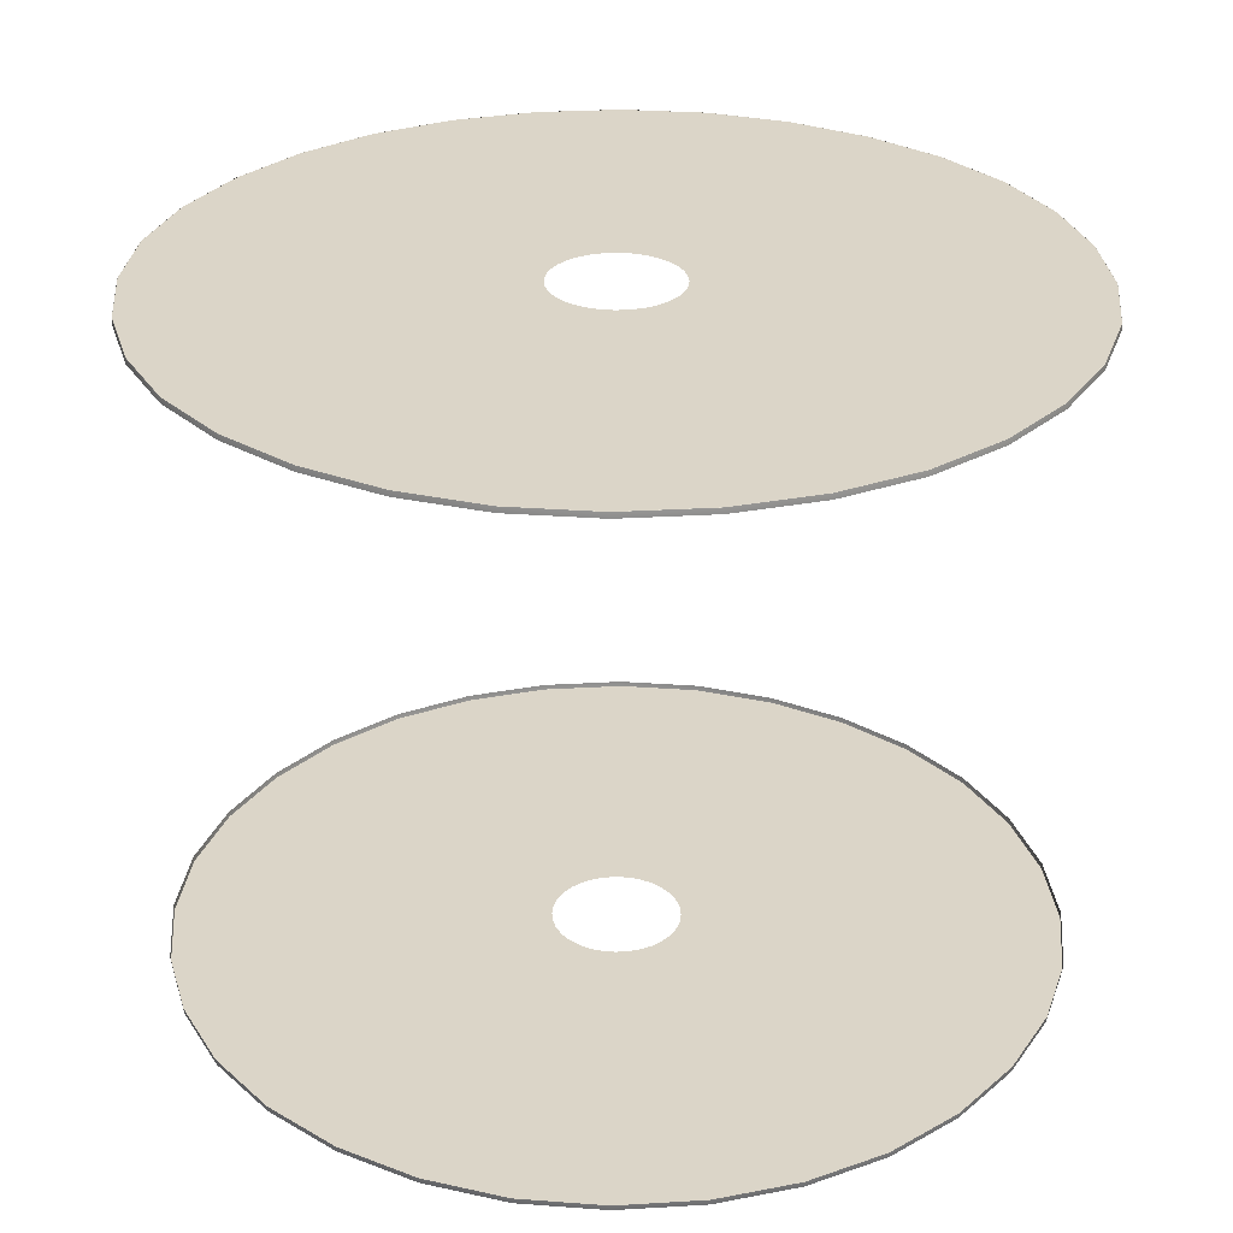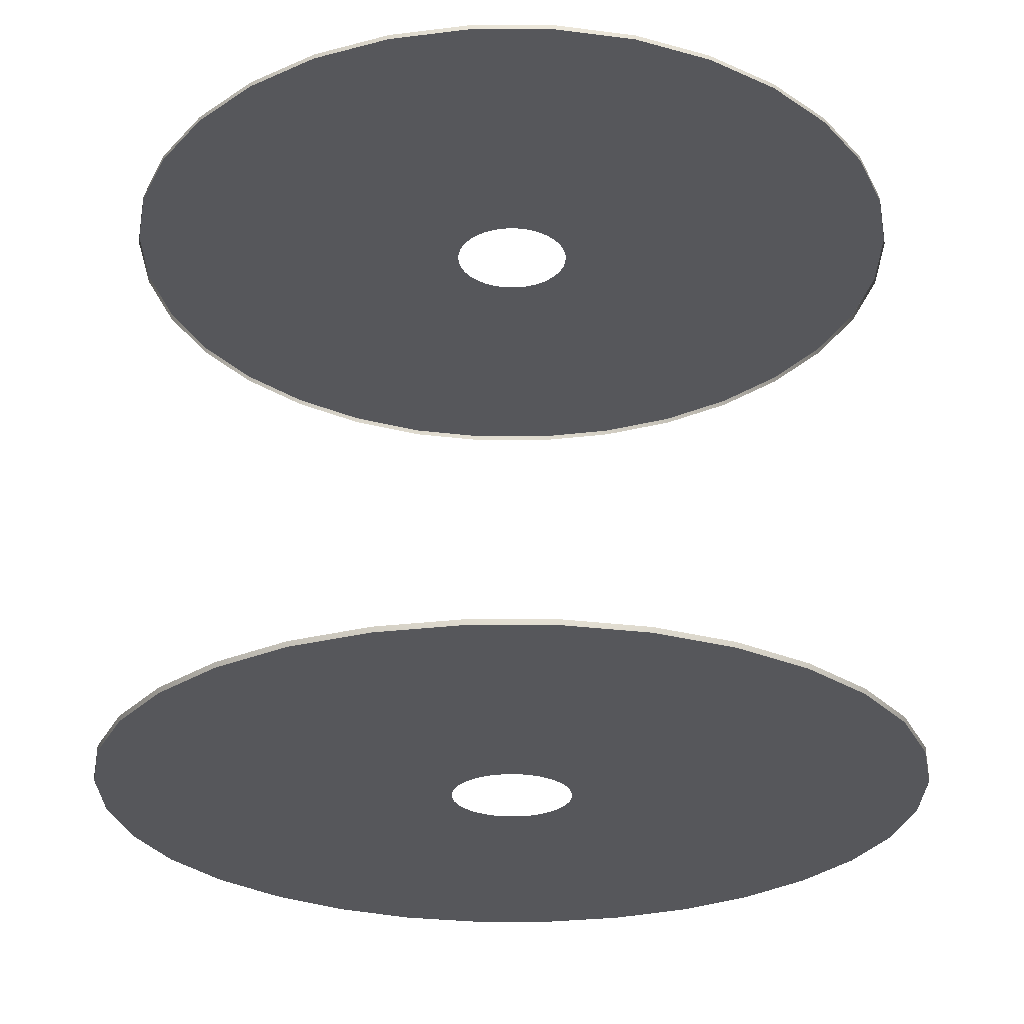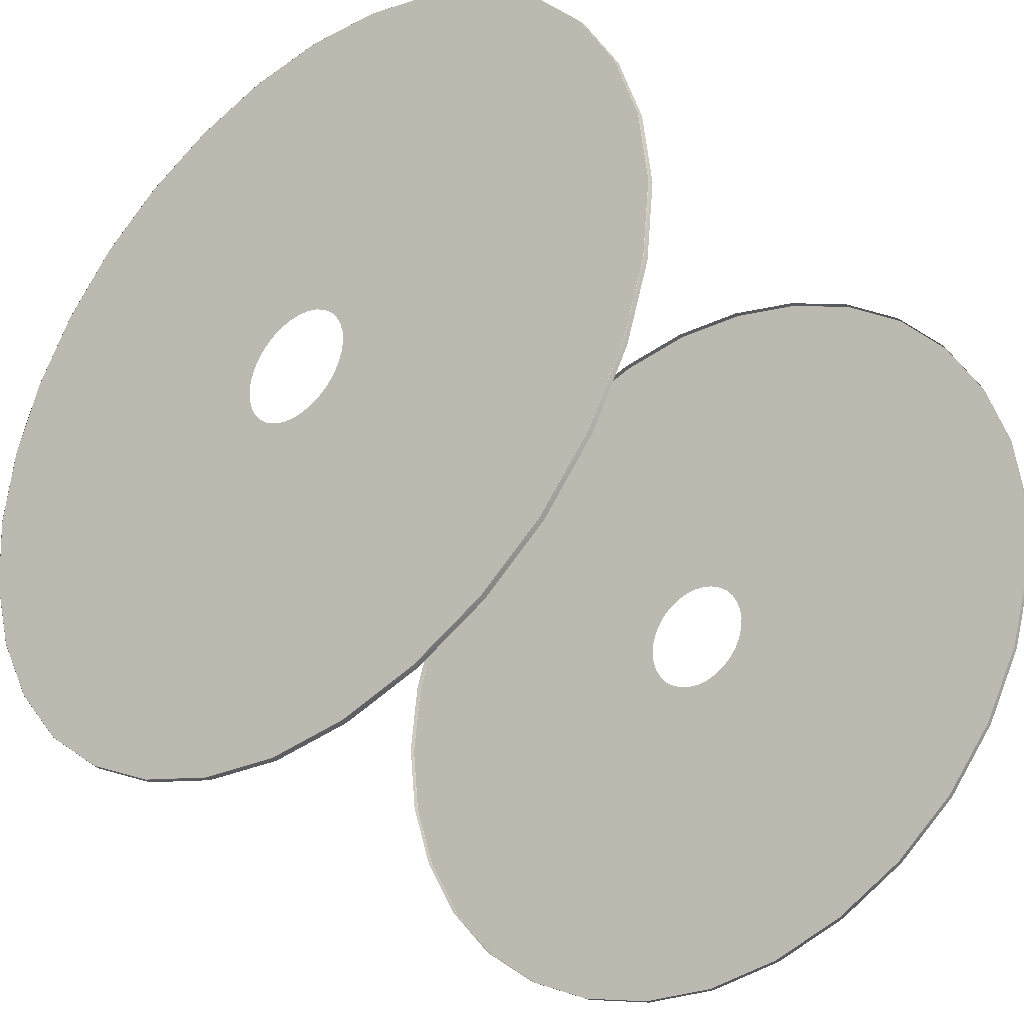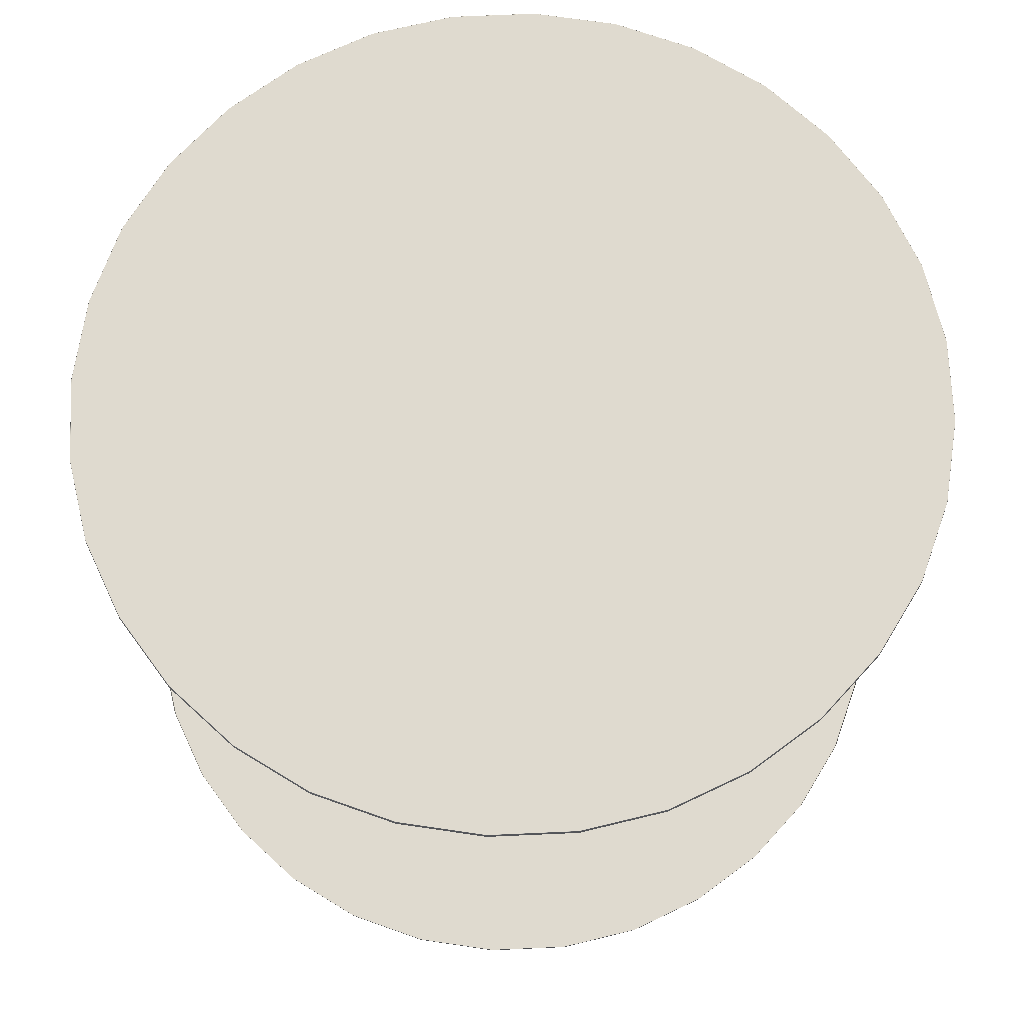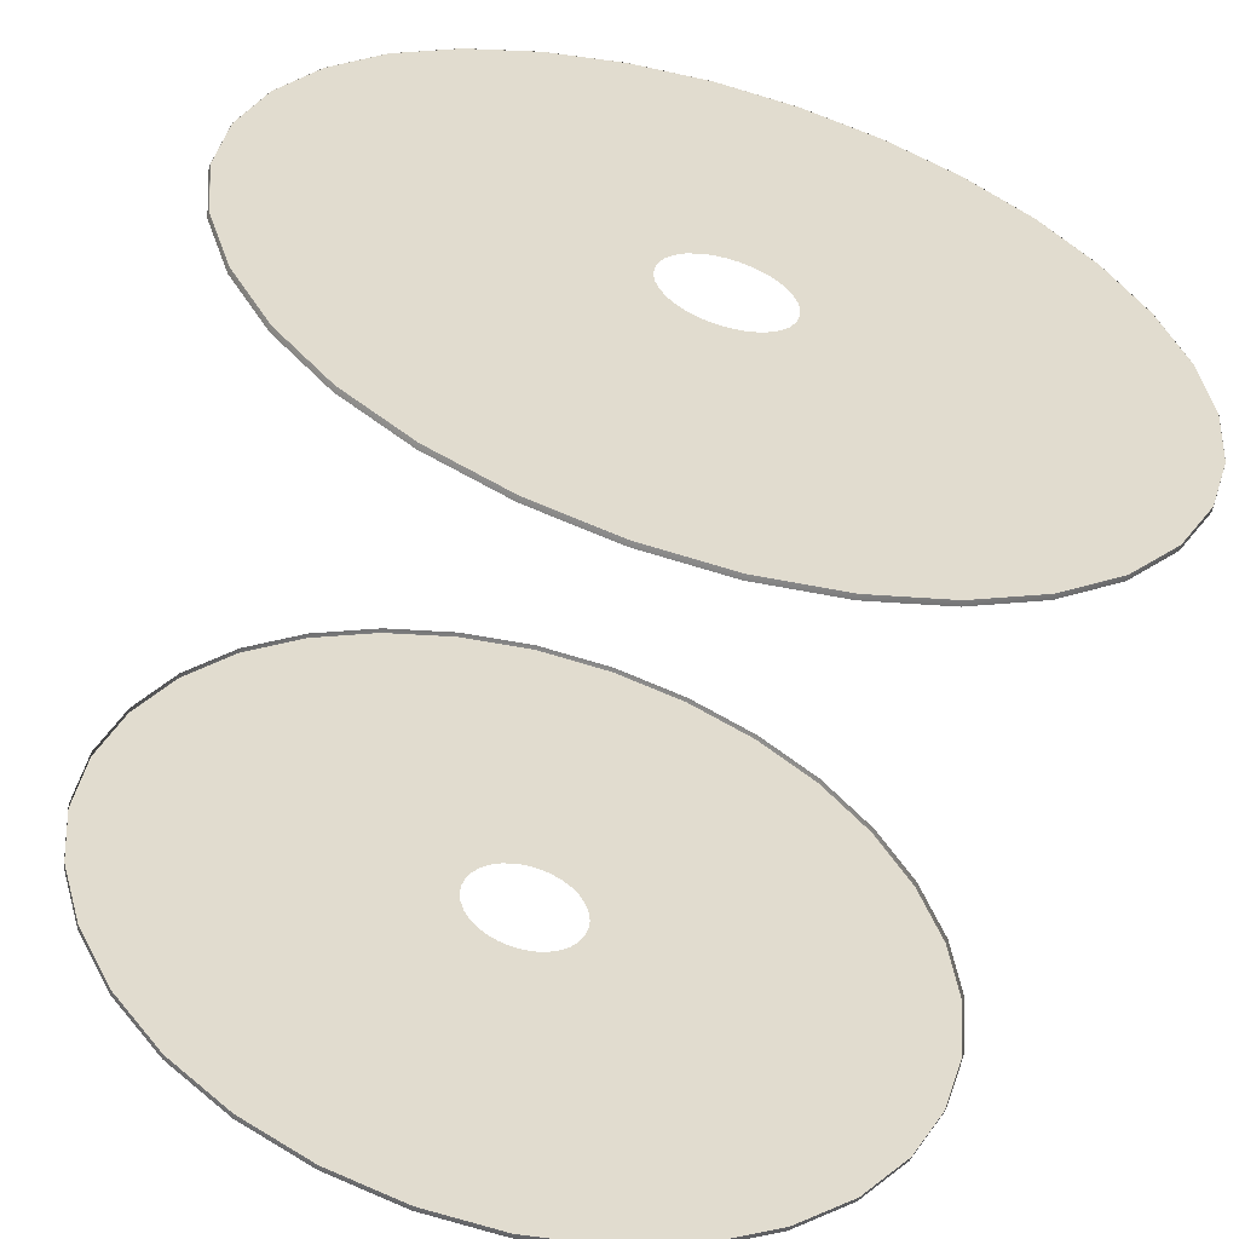
<metadata>
{"format":"obj","ext":"obj","renderer":"f3d","projection":"perspective","resolution":1024,"background":"white","views":[{"elev":29.5,"azim":147.0,"up":"+Z"},{"elev":-27.1,"azim":28.0,"up":"+Z"},{"elev":-33.8,"azim":39.5,"up":"+Y"},{"elev":70.8,"azim":-109.5,"up":"+Z"},{"elev":-56.9,"azim":164.6,"up":"+Y"}]}
</metadata>
<code>
v 0.4966 0.8731 0.5888
v 0.4848 0.8681 0.5888
v 0.4798 0.8562 0.5888
v 0.4848 0.8443 0.5888
v 0.4966 0.8393 0.5888
v 0.5085 0.8443 0.5888
v 0.5134 0.8562 0.5888
v 0.5085 0.8681 0.5888
v 0.4811 0.8498 0.5888
v 0.4902 0.8406 0.5888
v 0.5121 0.8498 0.5888
v 0.5121 0.8627 0.5888
v 0.5031 0.8718 0.5888
v 0.5031 0.8406 0.5888
v 0.603 0.812 0.5874
v 0.603 0.9004 0.5874
v 0.5407 0.963 0.5874
v 0.4526 0.963 0.5874
v 0.3903 0.9004 0.5874
v 0.3903 0.812 0.5874
v 0.4526 0.7494 0.5874
v 0.5407 0.7494 0.5874
v 0.6119 0.8562 0.5874
v 0.5782 0.7743 0.5874
v 0.5782 0.9381 0.5874
v 0.4966 0.972 0.5874
v 0.4151 0.9381 0.5874
v 0.3813 0.8562 0.5874
v 0.4151 0.7743 0.5874
v 0.4966 0.7404 0.5874
v 0.6118 0.8562 0.5888
v 0.5781 0.7744 0.5888
v 0.5781 0.938 0.5888
v 0.4966 0.9719 0.5888
v 0.4152 0.938 0.5888
v 0.3815 0.8562 0.5888
v 0.4152 0.7744 0.5888
v 0.4966 0.7405 0.5888
v 0.4902 0.8718 0.5888
v 0.4811 0.8627 0.5888
v 0.6029 0.812 0.5888
v 0.6029 0.9004 0.5888
v 0.5406 0.9629 0.5888
v 0.4526 0.9629 0.5888
v 0.3904 0.9004 0.5888
v 0.3904 0.812 0.5888
v 0.4526 0.7495 0.5888
v 0.5406 0.7495 0.5888
v 0.4802 0.8595 0.5888
v 0.4827 0.8656 0.5888
v 0.4827 0.8468 0.5888
v 0.4802 0.8529 0.5888
v 0.4934 0.8397 0.5888
v 0.4873 0.8422 0.5888
v 0.5131 0.8529 0.5888
v 0.5106 0.8468 0.5888
v 0.5106 0.8656 0.5888
v 0.5131 0.8595 0.5888
v 0.506 0.8702 0.5888
v 0.4999 0.8727 0.5888
v 0.4999 0.8397 0.5888
v 0.506 0.8422 0.5888
v 0.6096 0.8337 0.5874
v 0.5924 0.7919 0.5874
v 0.5924 0.9205 0.5874
v 0.6096 0.8787 0.5874
v 0.5191 0.9697 0.5874
v 0.5607 0.9524 0.5874
v 0.4326 0.9524 0.5874
v 0.4742 0.9697 0.5874
v 0.3837 0.8787 0.5874
v 0.4009 0.9205 0.5874
v 0.4009 0.7919 0.5874
v 0.3837 0.8337 0.5874
v 0.4742 0.7427 0.5874
v 0.4326 0.76 0.5874
v 0.5607 0.76 0.5874
v 0.5191 0.7427 0.5874
v 0.6095 0.8337 0.5888
v 0.6117 0.8562 0.5888
v 0.6028 0.812 0.5888
v 0.5923 0.792 0.5888
v 0.578 0.7744 0.5888
v 0.5923 0.9205 0.5888
v 0.578 0.938 0.5888
v 0.6028 0.9004 0.5888
v 0.6095 0.8787 0.5888
v 0.4966 0.9718 0.5888
v 0.5406 0.9629 0.5888
v 0.5191 0.9696 0.5888
v 0.5606 0.9523 0.5888
v 0.4327 0.9523 0.5888
v 0.4152 0.938 0.5888
v 0.4527 0.9629 0.5888
v 0.4742 0.9696 0.5888
v 0.3838 0.8787 0.5888
v 0.3815 0.8562 0.5888
v 0.3905 0.9004 0.5888
v 0.401 0.9205 0.5888
v 0.401 0.792 0.5888
v 0.4152 0.7744 0.5888
v 0.3905 0.812 0.5888
v 0.3838 0.8337 0.5888
v 0.4742 0.7428 0.5888
v 0.4966 0.7406 0.5888
v 0.4527 0.7496 0.5888
v 0.4327 0.7601 0.5888
v 0.5606 0.7601 0.5888
v 0.5406 0.7496 0.5888
v 0.5191 0.7428 0.5888
v 0.4873 0.8702 0.5888
v 0.4934 0.8727 0.5888
v 0.6094 0.8337 0.5888
v 0.5922 0.792 0.5888
v 0.5922 0.9204 0.5888
v 0.6094 0.8787 0.5888
v 0.519 0.9695 0.5888
v 0.5606 0.9522 0.5888
v 0.4327 0.9522 0.5888
v 0.4742 0.9695 0.5888
v 0.3838 0.8787 0.5888
v 0.401 0.9204 0.5888
v 0.401 0.792 0.5888
v 0.3838 0.8337 0.5888
v 0.4742 0.7429 0.5888
v 0.4327 0.7602 0.5888
v 0.5606 0.7602 0.5888
v 0.519 0.7429 0.5888
v 0.4966 0.8731 0.4112
v 0.4848 0.8681 0.4112
v 0.4798 0.8562 0.4112
v 0.4848 0.8443 0.4112
v 0.4966 0.8393 0.4112
v 0.5085 0.8443 0.4112
v 0.5134 0.8562 0.4112
v 0.5085 0.8681 0.4112
v 0.4811 0.8498 0.4112
v 0.4902 0.8406 0.4112
v 0.5121 0.8498 0.4112
v 0.5121 0.8627 0.4112
v 0.5031 0.8718 0.4112
v 0.5031 0.8406 0.4112
v 0.603 0.812 0.4126
v 0.603 0.9004 0.4126
v 0.5407 0.963 0.4126
v 0.4526 0.963 0.4126
v 0.3903 0.9004 0.4126
v 0.3903 0.812 0.4126
v 0.4526 0.7494 0.4126
v 0.5407 0.7494 0.4126
v 0.6119 0.8562 0.4126
v 0.5782 0.7743 0.4126
v 0.5782 0.9381 0.4126
v 0.4966 0.972 0.4126
v 0.4151 0.9381 0.4126
v 0.3813 0.8562 0.4126
v 0.4151 0.7743 0.4126
v 0.4966 0.7404 0.4126
v 0.6118 0.8562 0.4112
v 0.5781 0.7744 0.4112
v 0.5781 0.938 0.4112
v 0.4966 0.9719 0.4112
v 0.4152 0.938 0.4112
v 0.3815 0.8562 0.4112
v 0.4152 0.7744 0.4112
v 0.4966 0.7405 0.4112
v 0.4902 0.8718 0.4112
v 0.4811 0.8627 0.4112
v 0.6029 0.812 0.4112
v 0.6029 0.9004 0.4112
v 0.5406 0.9629 0.4112
v 0.4526 0.9629 0.4112
v 0.3904 0.9004 0.4112
v 0.3904 0.812 0.4112
v 0.4526 0.7495 0.4112
v 0.5406 0.7495 0.4112
v 0.4802 0.8595 0.4112
v 0.4827 0.8656 0.4112
v 0.4827 0.8468 0.4112
v 0.4802 0.8529 0.4112
v 0.4934 0.8397 0.4112
v 0.4873 0.8422 0.4112
v 0.5131 0.8529 0.4112
v 0.5106 0.8468 0.4112
v 0.5106 0.8656 0.4112
v 0.5131 0.8595 0.4112
v 0.506 0.8702 0.4112
v 0.4999 0.8727 0.4112
v 0.4999 0.8397 0.4112
v 0.506 0.8422 0.4112
v 0.6096 0.8337 0.4126
v 0.5924 0.7919 0.4126
v 0.5924 0.9205 0.4126
v 0.6096 0.8787 0.4126
v 0.5191 0.9697 0.4126
v 0.5607 0.9524 0.4126
v 0.4326 0.9524 0.4126
v 0.4742 0.9697 0.4126
v 0.3837 0.8787 0.4126
v 0.4009 0.9205 0.4126
v 0.4009 0.7919 0.4126
v 0.3837 0.8337 0.4126
v 0.4742 0.7427 0.4126
v 0.4326 0.76 0.4126
v 0.5607 0.76 0.4126
v 0.5191 0.7427 0.4126
v 0.6095 0.8337 0.4112
v 0.6117 0.8562 0.4112
v 0.6028 0.812 0.4112
v 0.5923 0.792 0.4112
v 0.578 0.7744 0.4112
v 0.5923 0.9205 0.4112
v 0.578 0.938 0.4112
v 0.6028 0.9004 0.4112
v 0.6095 0.8787 0.4112
v 0.4966 0.9718 0.4112
v 0.5406 0.9629 0.4112
v 0.5191 0.9696 0.4112
v 0.5606 0.9523 0.4112
v 0.4327 0.9523 0.4112
v 0.4152 0.938 0.4112
v 0.4527 0.9629 0.4112
v 0.4742 0.9696 0.4112
v 0.3838 0.8787 0.4112
v 0.3815 0.8562 0.4112
v 0.3905 0.9004 0.4112
v 0.401 0.9205 0.4112
v 0.401 0.792 0.4112
v 0.4152 0.7744 0.4112
v 0.3905 0.812 0.4112
v 0.3838 0.8337 0.4112
v 0.4742 0.7428 0.4112
v 0.4966 0.7406 0.4112
v 0.4527 0.7496 0.4112
v 0.4327 0.7601 0.4112
v 0.5606 0.7601 0.4112
v 0.5406 0.7496 0.4112
v 0.5191 0.7428 0.4112
v 0.4873 0.8702 0.4112
v 0.4934 0.8727 0.4112
v 0.6094 0.8337 0.4112
v 0.5922 0.792 0.4112
v 0.5922 0.9204 0.4112
v 0.6094 0.8787 0.4112
v 0.519 0.9695 0.4112
v 0.5606 0.9522 0.4112
v 0.4327 0.9522 0.4112
v 0.4742 0.9695 0.4112
v 0.3838 0.8787 0.4112
v 0.401 0.9204 0.4112
v 0.401 0.792 0.4112
v 0.3838 0.8337 0.4112
v 0.4742 0.7429 0.4112
v 0.4327 0.7602 0.4112
v 0.5606 0.7602 0.4112
v 0.519 0.7429 0.4112
f 63 23 31 79
f 63 79 41 15
f 31 80 113 79
f 80 7 55 113
f 113 55 11 81
f 79 113 81 41
f 41 81 114 82
f 81 11 56 114
f 114 56 6 83
f 82 114 83 32
f 64 15 41 82
f 64 82 32 24
f 65 25 33 84
f 65 84 42 16
f 33 85 115 84
f 85 8 57 115
f 115 57 12 86
f 84 115 86 42
f 42 86 116 87
f 86 12 58 116
f 116 58 7 80
f 87 116 80 31
f 66 16 42 87
f 66 87 31 23
f 1 60 117 88
f 60 13 89 117
f 117 89 43 90
f 88 117 90 34
f 13 59 118 89
f 59 8 85 118
f 118 85 33 91
f 89 118 91 43
f 43 91 68 17
f 91 33 25 68
f 34 90 67 26
f 90 43 17 67
f 69 27 35 92
f 69 92 44 18
f 35 93 119 92
f 93 2 111 119
f 119 111 39 94
f 92 119 94 44
f 44 94 120 95
f 94 39 112 120
f 120 112 1 88
f 95 120 88 34
f 70 18 44 95
f 70 95 34 26
f 71 28 36 96
f 71 96 45 19
f 36 97 121 96
f 97 3 49 121
f 121 49 40 98
f 96 121 98 45
f 45 98 122 99
f 98 40 50 122
f 122 50 2 93
f 99 122 93 35
f 72 19 45 99
f 72 99 35 27
f 73 29 37 100
f 73 100 46 20
f 37 101 123 100
f 101 4 51 123
f 123 51 9 102
f 100 123 102 46
f 46 102 124 103
f 102 9 52 124
f 124 52 3 97
f 103 124 97 36
f 74 20 46 103
f 74 103 36 28
f 75 30 38 104
f 75 104 47 21
f 38 105 125 104
f 105 5 53 125
f 125 53 10 106
f 104 125 106 47
f 47 106 126 107
f 106 10 54 126
f 126 54 4 101
f 107 126 101 37
f 76 21 47 107
f 76 107 37 29
f 77 24 32 108
f 77 108 48 22
f 32 83 127 108
f 83 6 62 127
f 127 62 14 109
f 108 127 109 48
f 48 109 128 110
f 109 14 61 128
f 128 61 5 105
f 110 128 105 38
f 78 22 48 110
f 78 110 38 30
f 191 207 159 151
f 191 143 169 207
f 159 207 241 208
f 208 241 183 135
f 241 209 139 183
f 207 169 209 241
f 169 210 242 209
f 209 242 184 139
f 242 211 134 184
f 210 160 211 242
f 192 210 169 143
f 192 152 160 210
f 193 212 161 153
f 193 144 170 212
f 161 212 243 213
f 213 243 185 136
f 243 214 140 185
f 212 170 214 243
f 170 215 244 214
f 214 244 186 140
f 244 208 135 186
f 215 159 208 244
f 194 215 170 144
f 194 151 159 215
f 129 216 245 188
f 188 245 217 141
f 245 218 171 217
f 216 162 218 245
f 141 217 246 187
f 187 246 213 136
f 246 219 161 213
f 217 171 219 246
f 171 145 196 219
f 219 196 153 161
f 162 154 195 218
f 218 195 145 171
f 197 220 163 155
f 197 146 172 220
f 163 220 247 221
f 221 247 239 130
f 247 222 167 239
f 220 172 222 247
f 172 223 248 222
f 222 248 240 167
f 248 216 129 240
f 223 162 216 248
f 198 223 172 146
f 198 154 162 223
f 199 224 164 156
f 199 147 173 224
f 164 224 249 225
f 225 249 177 131
f 249 226 168 177
f 224 173 226 249
f 173 227 250 226
f 226 250 178 168
f 250 221 130 178
f 227 163 221 250
f 200 227 173 147
f 200 155 163 227
f 201 228 165 157
f 201 148 174 228
f 165 228 251 229
f 229 251 179 132
f 251 230 137 179
f 228 174 230 251
f 174 231 252 230
f 230 252 180 137
f 252 225 131 180
f 231 164 225 252
f 202 231 174 148
f 202 156 164 231
f 203 232 166 158
f 203 149 175 232
f 166 232 253 233
f 233 253 181 133
f 253 234 138 181
f 232 175 234 253
f 175 235 254 234
f 234 254 182 138
f 254 229 132 182
f 235 165 229 254
f 204 235 175 149
f 204 157 165 235
f 205 236 160 152
f 205 150 176 236
f 160 236 255 211
f 211 255 190 134
f 255 237 142 190
f 236 176 237 255
f 176 238 256 237
f 237 256 189 142
f 256 233 133 189
f 238 166 233 256
f 206 238 176 150
f 206 158 166 238

</code>
